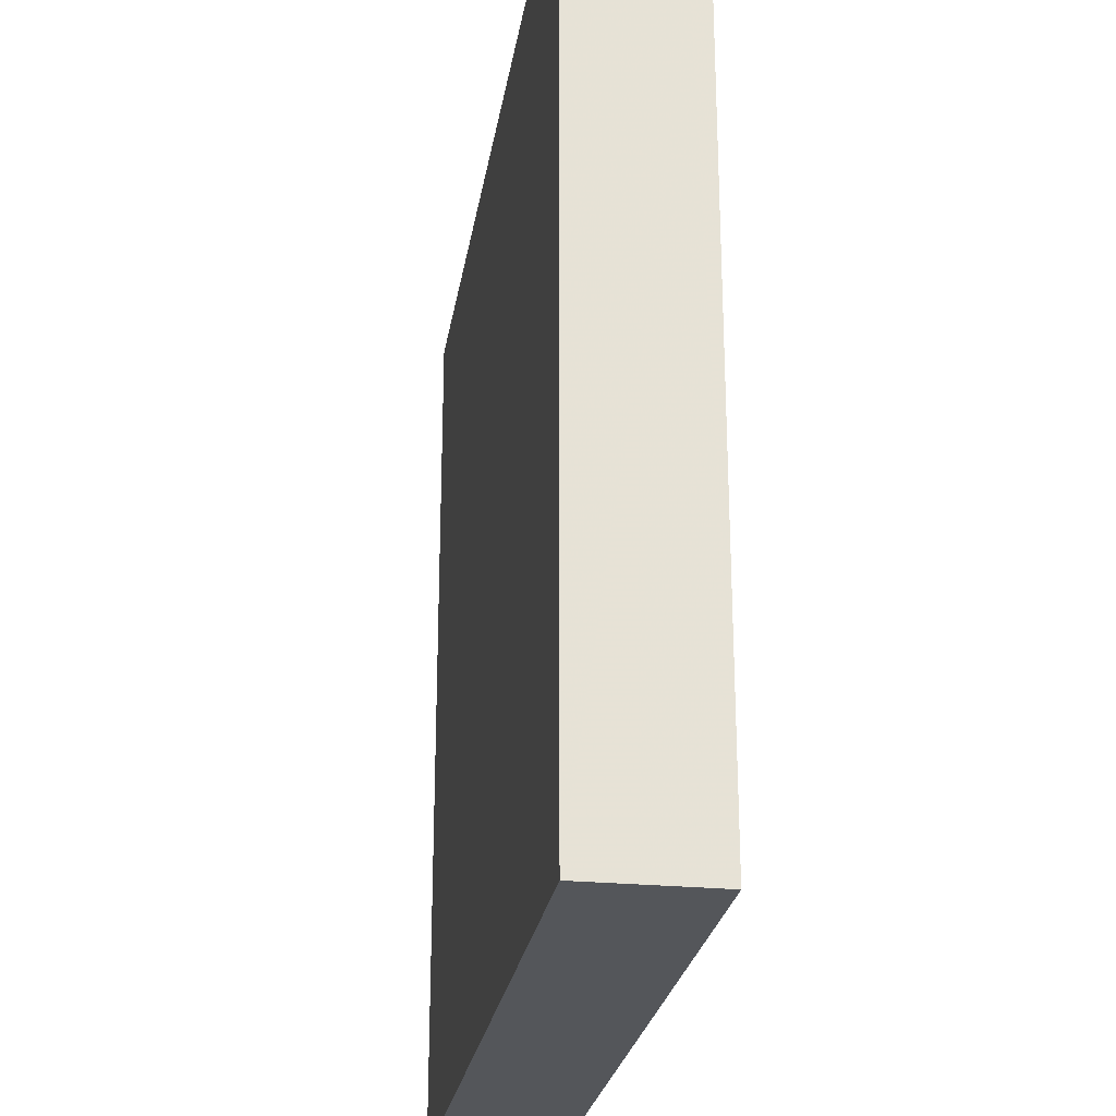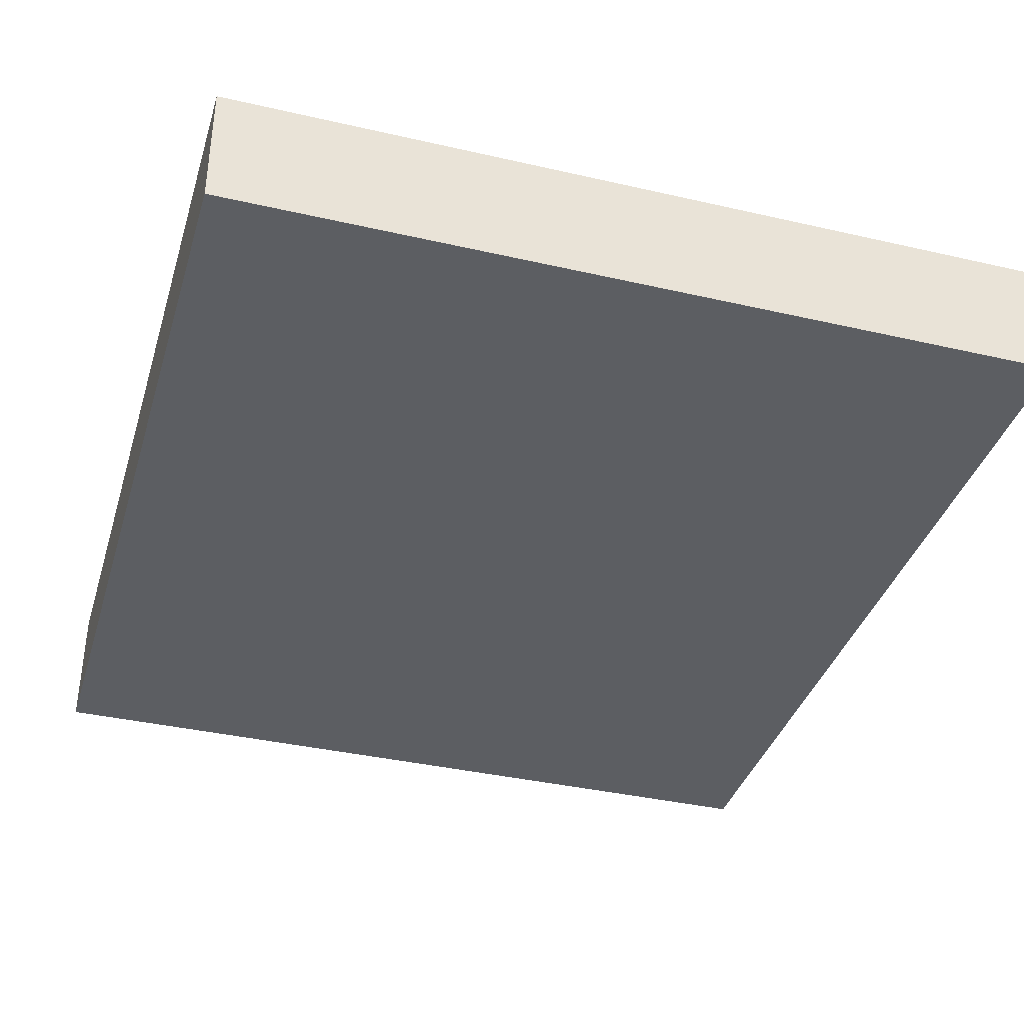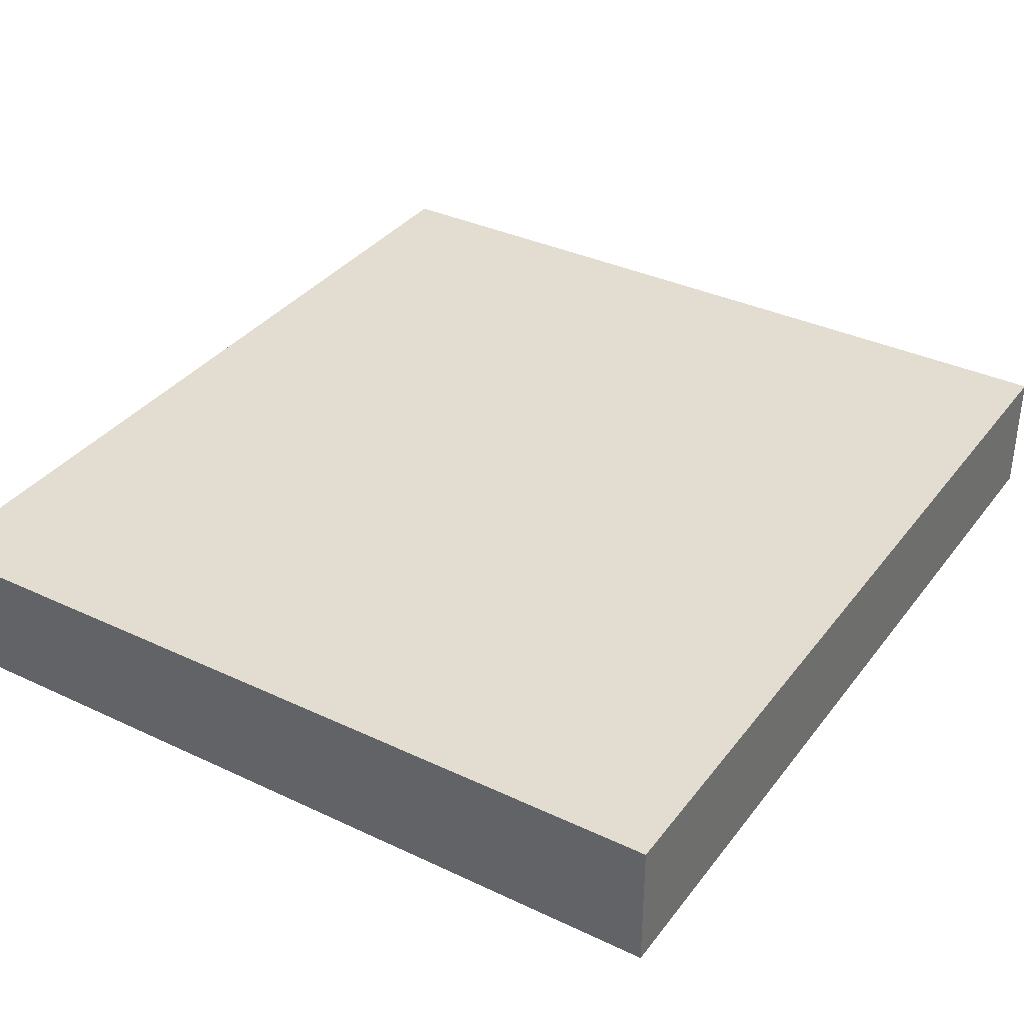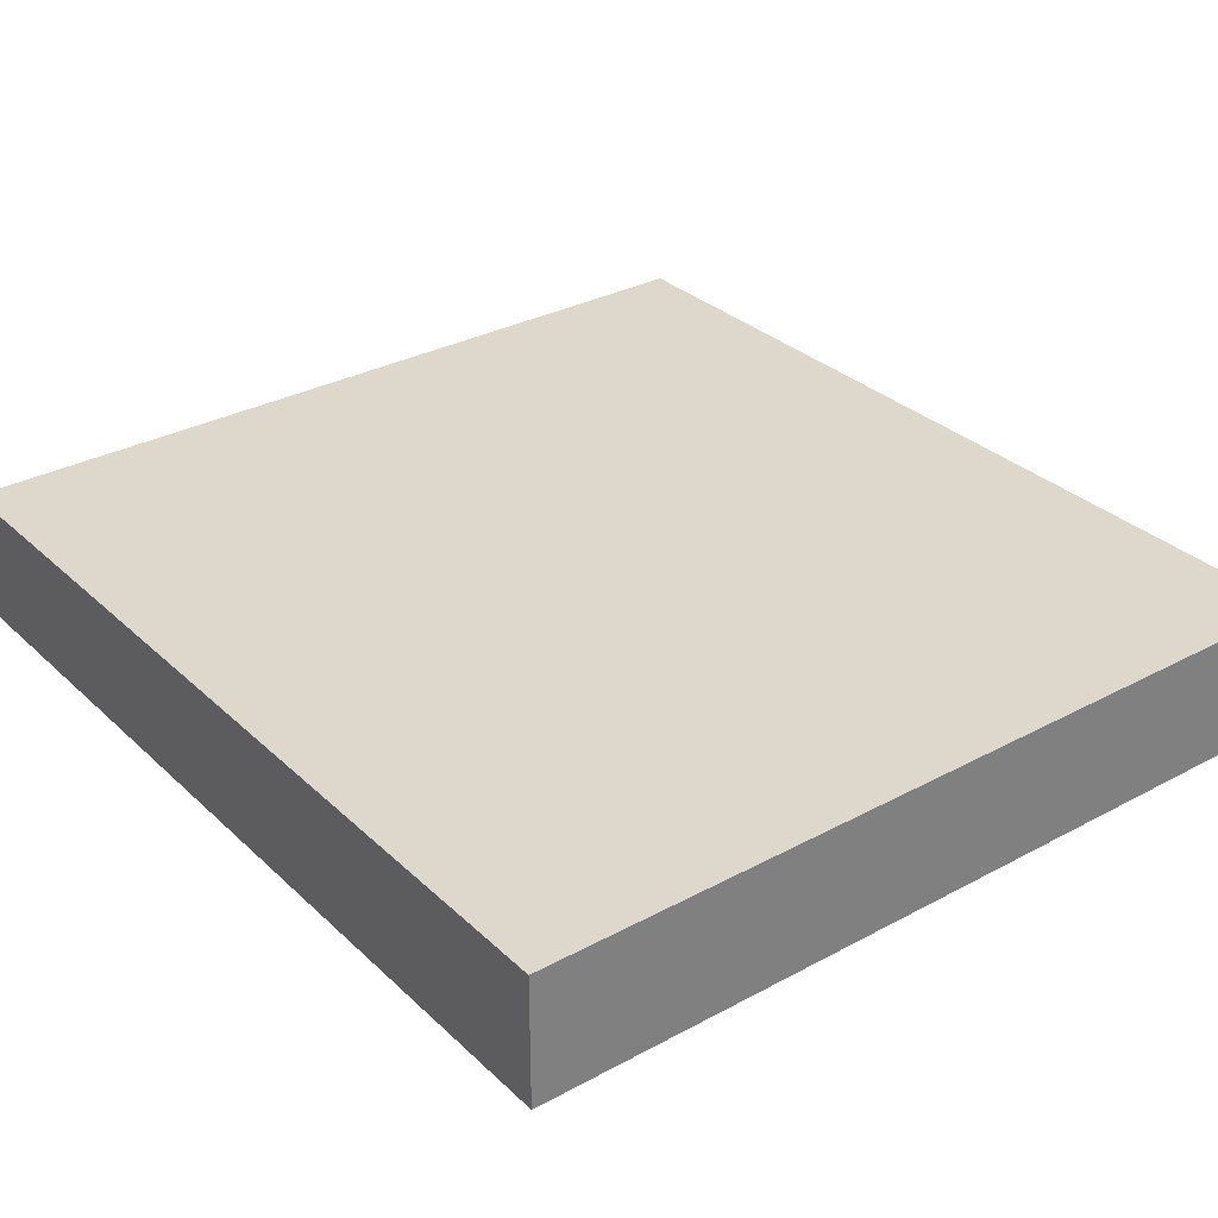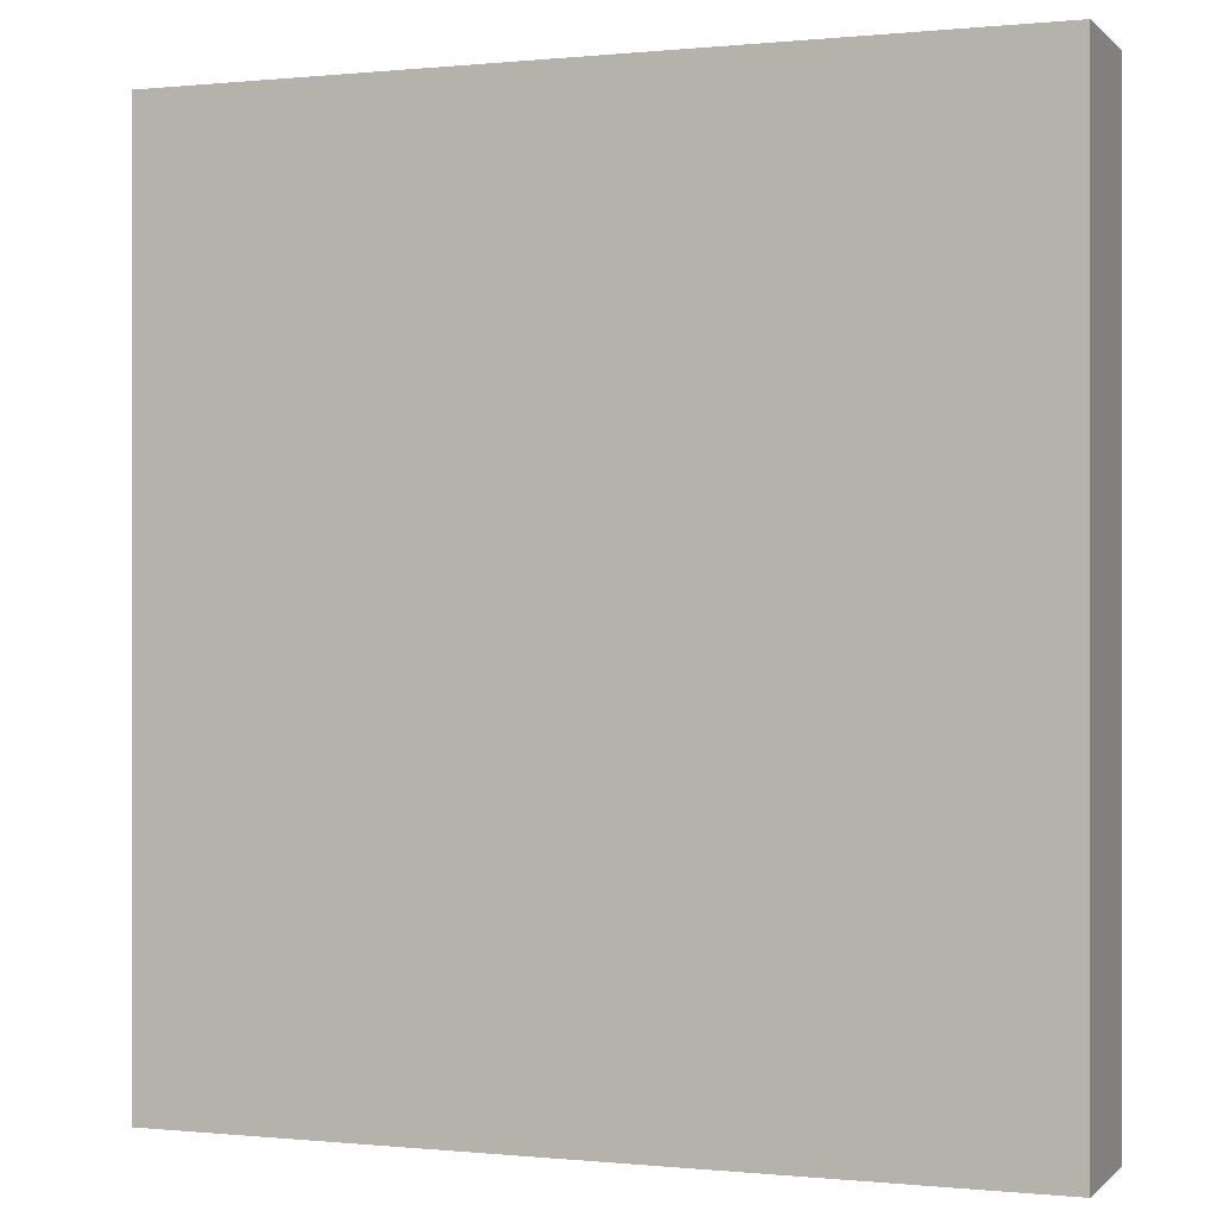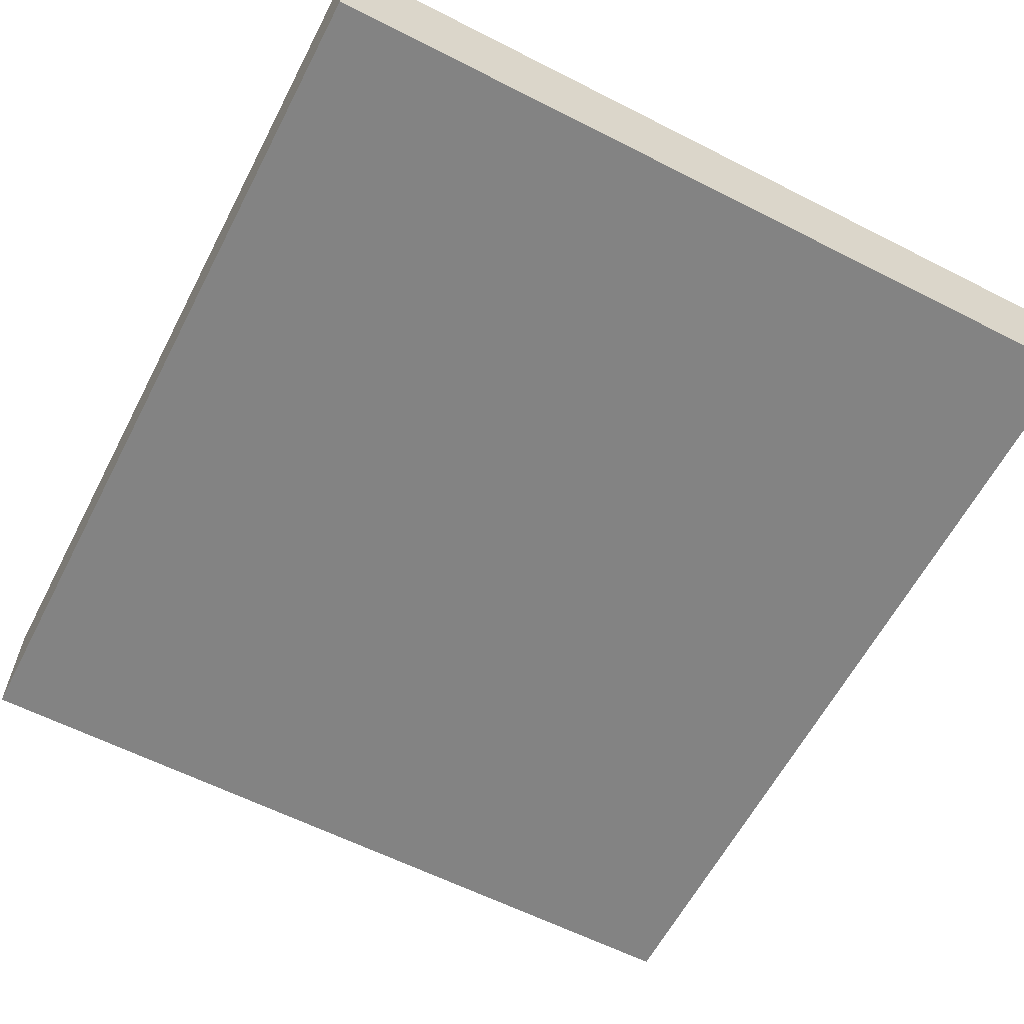
<metadata>
{"format":"obj","ext":"obj","renderer":"f3d","projection":"perspective","resolution":1024,"background":"white","views":[{"elev":-25.6,"azim":-98.9,"up":"+Z"},{"elev":-37.5,"azim":-16.4,"up":"+Y"},{"elev":35.4,"azim":32.0,"up":"+Y"},{"elev":31.3,"azim":-37.5,"up":"+Y"},{"elev":-0.0,"azim":-159.2,"up":"+Z"},{"elev":-61.0,"azim":152.6,"up":"+Y"}]}
</metadata>
<code>
v -720 -2432 480
v -616 -2416 480
v -720 -2416 480
v -616 -2432 480
v -720 -2416 368
v -616 -2432 368
v -720 -2432 368
v -616 -2416 368
f 1 2 3
f 1 4 2
f 5 6 7
f 5 8 6
f 2 6 8
f 2 4 6
f 1 5 7
f 1 3 5
f 3 8 5
f 3 2 8
f 4 7 6
f 4 1 7

</code>
